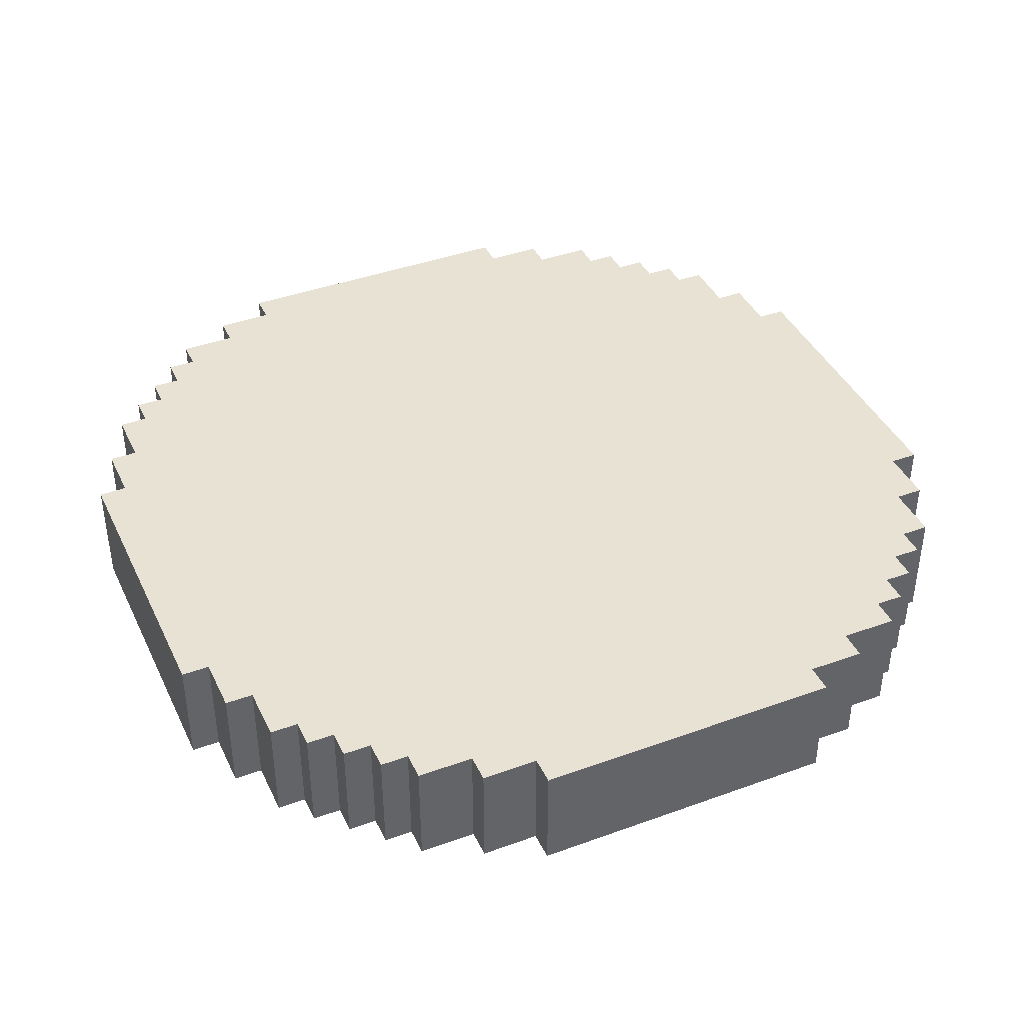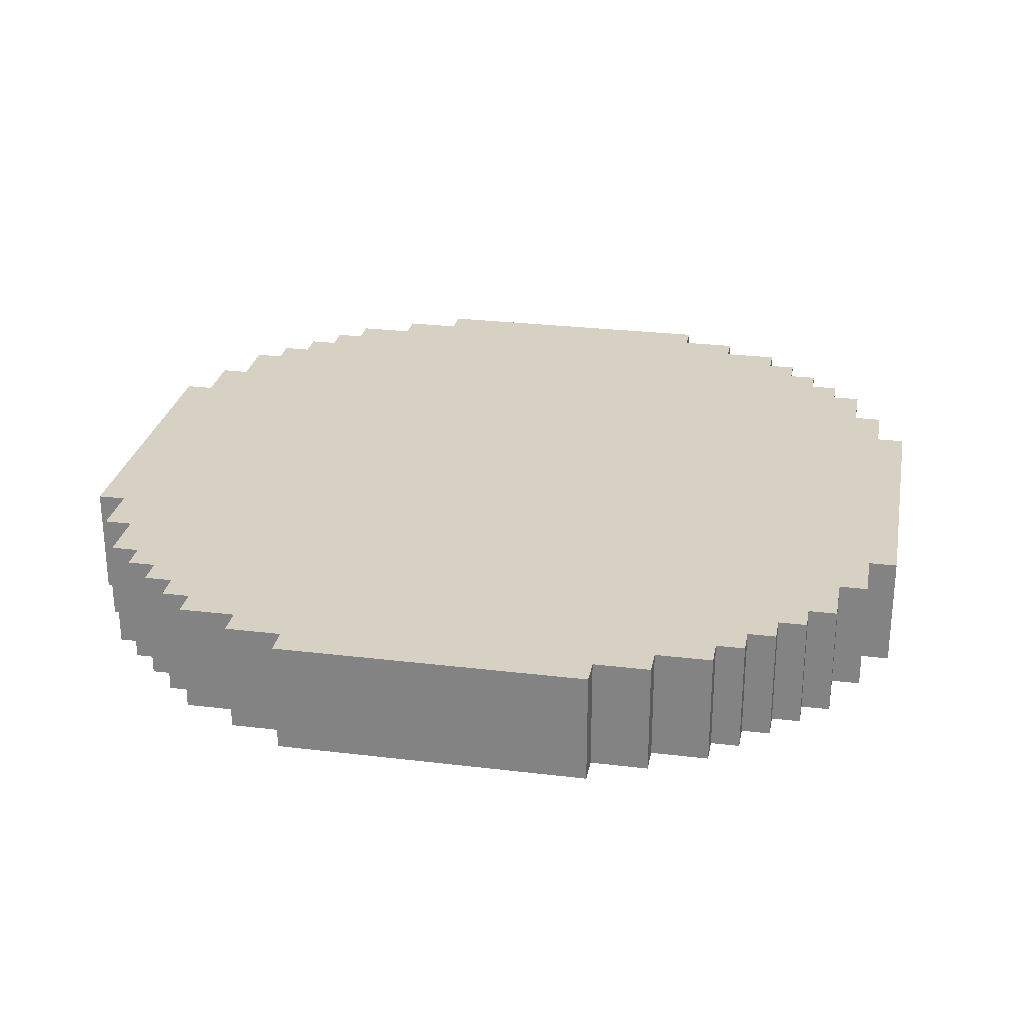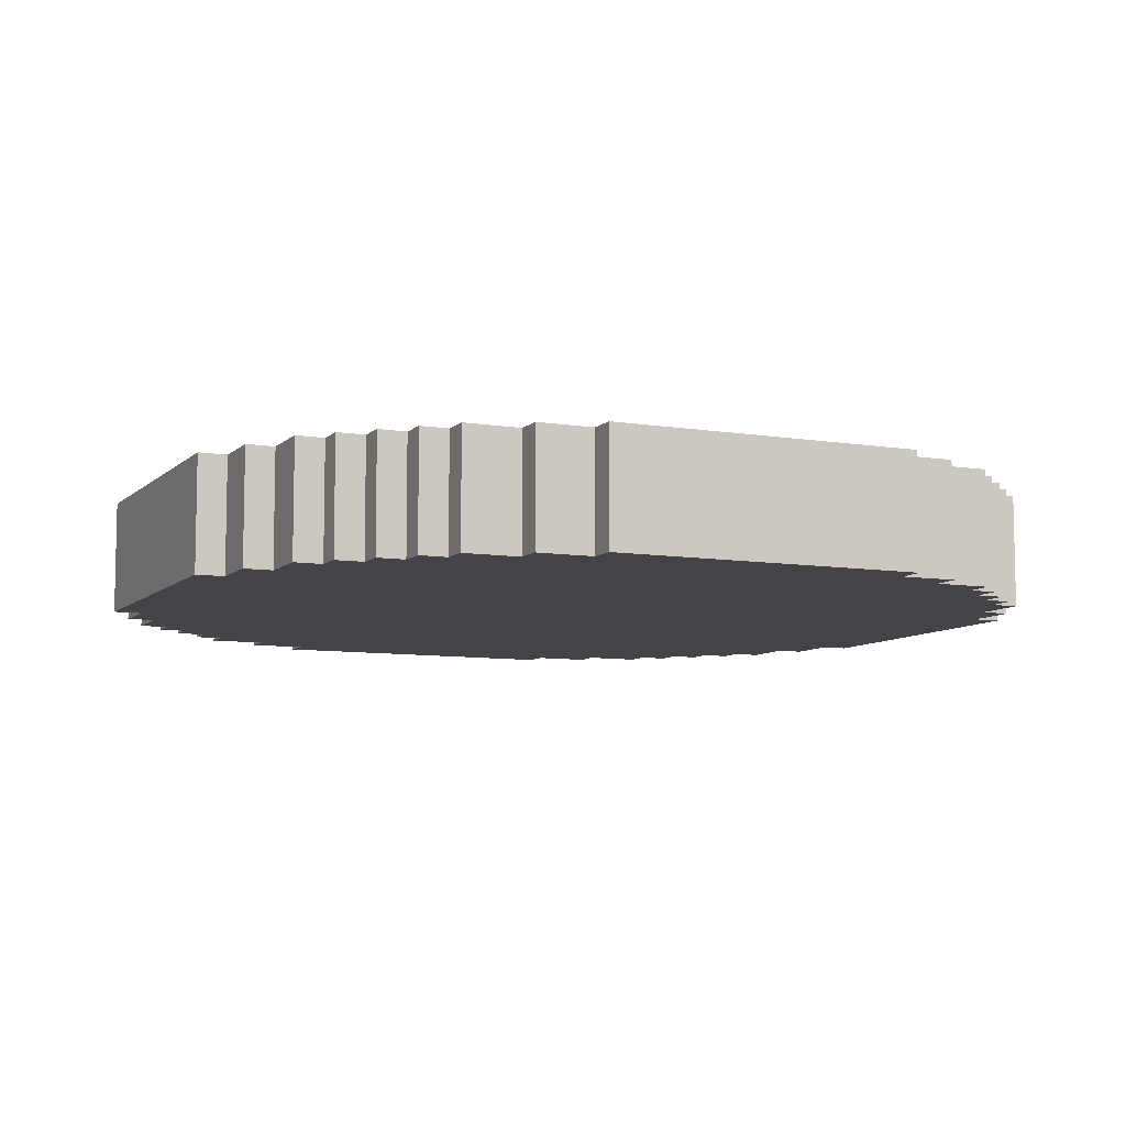
<metadata>
{"format":"obj","ext":"obj","renderer":"f3d","projection":"perspective","resolution":1024,"background":"white","views":[{"elev":40.9,"azim":-23.9,"up":"+Y"},{"elev":27.1,"azim":100.6,"up":"+Y"},{"elev":-8.1,"azim":-24.4,"up":"+Y"}]}
</metadata>
<code>
v -15.5 0 5.5
v -15.5 0 -5.5
v -15.5 4 5.5
v -15.5 4 -5.5
v -14.5 0 7.5
v -14.5 0 5.5
v -14.5 0 -5.5
v -14.5 0 -7.5
v -14.5 4 7.5
v -14.5 4 5.5
v -14.5 4 -5.5
v -14.5 4 -7.5
v -13.5 0 9.5
v -13.5 0 7.5
v -13.5 0 -7.5
v -13.5 0 -9.5
v -13.5 4 9.5
v -13.5 4 7.5
v -13.5 4 -7.5
v -13.5 4 -9.5
v -12.5 0 10.5
v -12.5 0 9.5
v -12.5 0 -9.5
v -12.5 0 -10.5
v -12.5 4 10.5
v -12.5 4 9.5
v -12.5 4 -9.5
v -12.5 4 -10.5
v -11.5 0 11.5
v -11.5 0 10.5
v -11.5 0 -10.5
v -11.5 0 -11.5
v -11.5 4 11.5
v -11.5 4 10.5
v -11.5 4 -10.5
v -11.5 4 -11.5
v -10.5 0 12.5
v -10.5 0 11.5
v -10.5 0 -11.5
v -10.5 0 -12.5
v -10.5 4 12.5
v -10.5 4 11.5
v -10.5 4 -11.5
v -10.5 4 -12.5
v -9.5 0 13.5
v -9.5 0 12.5
v -9.5 0 -12.5
v -9.5 0 -13.5
v -9.5 4 13.5
v -9.5 4 12.5
v -9.5 4 -12.5
v -9.5 4 -13.5
v -7.5 0 14.5
v -7.5 0 13.5
v -7.5 0 -13.5
v -7.5 0 -14.5
v -7.5 4 14.5
v -7.5 4 13.5
v -7.5 4 -13.5
v -7.5 4 -14.5
v -5.5 0 15.5
v -5.5 0 14.5
v -5.5 0 -14.5
v -5.5 0 -15.5
v -5.5 4 15.5
v -5.5 4 14.5
v -5.5 4 -14.5
v -5.5 4 -15.5
v 5.5 0 15.5
v 5.5 0 14.5
v 5.5 0 -14.5
v 5.5 0 -15.5
v 5.5 4 15.5
v 5.5 4 14.5
v 5.5 4 -14.5
v 5.5 4 -15.5
v 7.5 0 14.5
v 7.5 0 13.5
v 7.5 0 -13.5
v 7.5 0 -14.5
v 7.5 4 14.5
v 7.5 4 13.5
v 7.5 4 -13.5
v 7.5 4 -14.5
v 9.5 0 13.5
v 9.5 0 12.5
v 9.5 0 -12.5
v 9.5 0 -13.5
v 9.5 4 13.5
v 9.5 4 12.5
v 9.5 4 -12.5
v 9.5 4 -13.5
v 10.5 0 12.5
v 10.5 0 11.5
v 10.5 0 -11.5
v 10.5 0 -12.5
v 10.5 4 12.5
v 10.5 4 11.5
v 10.5 4 -11.5
v 10.5 4 -12.5
v 11.5 0 11.5
v 11.5 0 10.5
v 11.5 0 -10.5
v 11.5 0 -11.5
v 11.5 4 11.5
v 11.5 4 10.5
v 11.5 4 -10.5
v 11.5 4 -11.5
v 12.5 0 10.5
v 12.5 0 9.5
v 12.5 0 -9.5
v 12.5 0 -10.5
v 12.5 4 10.5
v 12.5 4 9.5
v 12.5 4 -9.5
v 12.5 4 -10.5
v 13.5 0 9.5
v 13.5 0 7.5
v 13.5 0 -7.5
v 13.5 0 -9.5
v 13.5 4 9.5
v 13.5 4 7.5
v 13.5 4 -7.5
v 13.5 4 -9.5
v 14.5 0 7.5
v 14.5 0 5.5
v 14.5 0 -5.5
v 14.5 0 -7.5
v 14.5 4 7.5
v 14.5 4 5.5
v 14.5 4 -5.5
v 14.5 4 -7.5
v 15.5 0 5.5
v 15.5 0 -5.5
v 15.5 4 5.5
v 15.5 4 -5.5
v -5.5 0 15.5
v -5.5 4 15.5
v 5.5 0 15.5
v 5.5 4 15.5
v -7.5 0 14.5
v -7.5 4 14.5
v -5.5 0 14.5
v -5.5 4 14.5
v 5.5 0 14.5
v 5.5 4 14.5
v 7.5 0 14.5
v 7.5 4 14.5
v -9.5 0 13.5
v -9.5 4 13.5
v -7.5 0 13.5
v -7.5 4 13.5
v 7.5 0 13.5
v 7.5 4 13.5
v 9.5 0 13.5
v 9.5 4 13.5
v -10.5 0 12.5
v -10.5 4 12.5
v -9.5 0 12.5
v -9.5 4 12.5
v 9.5 0 12.5
v 9.5 4 12.5
v 10.5 0 12.5
v 10.5 4 12.5
v -11.5 0 11.5
v -11.5 4 11.5
v -10.5 0 11.5
v -10.5 4 11.5
v 10.5 0 11.5
v 10.5 4 11.5
v 11.5 0 11.5
v 11.5 4 11.5
v -12.5 0 10.5
v -12.5 4 10.5
v -11.5 0 10.5
v -11.5 4 10.5
v 11.5 0 10.5
v 11.5 4 10.5
v 12.5 0 10.5
v 12.5 4 10.5
v -13.5 0 9.5
v -13.5 4 9.5
v -12.5 0 9.5
v -12.5 4 9.5
v 12.5 0 9.5
v 12.5 4 9.5
v 13.5 0 9.5
v 13.5 4 9.5
v -14.5 0 7.5
v -14.5 4 7.5
v -13.5 0 7.5
v -13.5 4 7.5
v 13.5 0 7.5
v 13.5 4 7.5
v 14.5 0 7.5
v 14.5 4 7.5
v -15.5 0 5.5
v -15.5 4 5.5
v -14.5 0 5.5
v -14.5 4 5.5
v 14.5 0 5.5
v 14.5 4 5.5
v 15.5 0 5.5
v 15.5 4 5.5
v -15.5 0 -5.5
v -15.5 4 -5.5
v -14.5 0 -5.5
v -14.5 4 -5.5
v 14.5 0 -5.5
v 14.5 4 -5.5
v 15.5 0 -5.5
v 15.5 4 -5.5
v -14.5 0 -7.5
v -14.5 4 -7.5
v -13.5 0 -7.5
v -13.5 4 -7.5
v 13.5 0 -7.5
v 13.5 4 -7.5
v 14.5 0 -7.5
v 14.5 4 -7.5
v -13.5 0 -9.5
v -13.5 4 -9.5
v -12.5 0 -9.5
v -12.5 4 -9.5
v 12.5 0 -9.5
v 12.5 4 -9.5
v 13.5 0 -9.5
v 13.5 4 -9.5
v -12.5 0 -10.5
v -12.5 4 -10.5
v -11.5 0 -10.5
v -11.5 4 -10.5
v 11.5 0 -10.5
v 11.5 4 -10.5
v 12.5 0 -10.5
v 12.5 4 -10.5
v -11.5 0 -11.5
v -11.5 4 -11.5
v -10.5 0 -11.5
v -10.5 4 -11.5
v 10.5 0 -11.5
v 10.5 4 -11.5
v 11.5 0 -11.5
v 11.5 4 -11.5
v -10.5 0 -12.5
v -10.5 4 -12.5
v -9.5 0 -12.5
v -9.5 4 -12.5
v 9.5 0 -12.5
v 9.5 4 -12.5
v 10.5 0 -12.5
v 10.5 4 -12.5
v -9.5 0 -13.5
v -9.5 4 -13.5
v -7.5 0 -13.5
v -7.5 4 -13.5
v 7.5 0 -13.5
v 7.5 4 -13.5
v 9.5 0 -13.5
v 9.5 4 -13.5
v -7.5 0 -14.5
v -7.5 4 -14.5
v -5.5 0 -14.5
v -5.5 4 -14.5
v 5.5 0 -14.5
v 5.5 4 -14.5
v 7.5 0 -14.5
v 7.5 4 -14.5
v -5.5 0 -15.5
v -5.5 4 -15.5
v 5.5 0 -15.5
v 5.5 4 -15.5
v -5.5 0 15.5
v 5.5 0 15.5
v -7.5 0 14.5
v -5.5 0 14.5
v 5.5 0 14.5
v 7.5 0 14.5
v -9.5 0 13.5
v -7.5 0 13.5
v 7.5 0 13.5
v 9.5 0 13.5
v -10.5 0 12.5
v -9.5 0 12.5
v 9.5 0 12.5
v 10.5 0 12.5
v -11.5 0 11.5
v -10.5 0 11.5
v 10.5 0 11.5
v 11.5 0 11.5
v -12.5 0 10.5
v -11.5 0 10.5
v 11.5 0 10.5
v 12.5 0 10.5
v -13.5 0 9.5
v -12.5 0 9.5
v 12.5 0 9.5
v 13.5 0 9.5
v -3.5 0 8.5
v 5.5 0 8.5
v -14.5 0 7.5
v -13.5 0 7.5
v -4.5 0 7.5
v -3.5 0 7.5
v 5.5 0 7.5
v 6.5 0 7.5
v 13.5 0 7.5
v 14.5 0 7.5
v -5.5 0 6.5
v -4.5 0 6.5
v 6.5 0 6.5
v 7.5 0 6.5
v -15.5 0 5.5
v -14.5 0 5.5
v -10.5 0 5.5
v -5.5 0 5.5
v 7.5 0 5.5
v 12.5 0 5.5
v 14.5 0 5.5
v 15.5 0 5.5
v -10.5 0 2.5
v -7.5 0 2.5
v 9.5 0 2.5
v 12.5 0 2.5
v -10.5 0 -1.5
v -7.5 0 -1.5
v 9.5 0 -1.5
v 12.5 0 -1.5
v -10.5 0 -4.5
v -6.5 0 -4.5
v 8.5 0 -4.5
v 12.5 0 -4.5
v -15.5 0 -5.5
v -14.5 0 -5.5
v -6.5 0 -5.5
v -5.5 0 -5.5
v 7.5 0 -5.5
v 8.5 0 -5.5
v 14.5 0 -5.5
v 15.5 0 -5.5
v -5.5 0 -6.5
v -4.5 0 -6.5
v 6.5 0 -6.5
v 7.5 0 -6.5
v -14.5 0 -7.5
v -13.5 0 -7.5
v -4.5 0 -7.5
v -3.5 0 -7.5
v 5.5 0 -7.5
v 6.5 0 -7.5
v 13.5 0 -7.5
v 14.5 0 -7.5
v -3.5 0 -8.5
v 5.5 0 -8.5
v -13.5 0 -9.5
v -12.5 0 -9.5
v 12.5 0 -9.5
v 13.5 0 -9.5
v -12.5 0 -10.5
v -11.5 0 -10.5
v 11.5 0 -10.5
v 12.5 0 -10.5
v -11.5 0 -11.5
v -10.5 0 -11.5
v 10.5 0 -11.5
v 11.5 0 -11.5
v -10.5 0 -12.5
v -9.5 0 -12.5
v 9.5 0 -12.5
v 10.5 0 -12.5
v -9.5 0 -13.5
v -7.5 0 -13.5
v 7.5 0 -13.5
v 9.5 0 -13.5
v -7.5 0 -14.5
v -5.5 0 -14.5
v 5.5 0 -14.5
v 7.5 0 -14.5
v -5.5 0 -15.5
v 5.5 0 -15.5
v -5.5 4 15.5
v 5.5 4 15.5
v -7.5 4 14.5
v -5.5 4 14.5
v 5.5 4 14.5
v 7.5 4 14.5
v -9.5 4 13.5
v -7.5 4 13.5
v 7.5 4 13.5
v 9.5 4 13.5
v -10.5 4 12.5
v -9.5 4 12.5
v 9.5 4 12.5
v 10.5 4 12.5
v -11.5 4 11.5
v -10.5 4 11.5
v 10.5 4 11.5
v 11.5 4 11.5
v -12.5 4 10.5
v -11.5 4 10.5
v 11.5 4 10.5
v 12.5 4 10.5
v -13.5 4 9.5
v -12.5 4 9.5
v 12.5 4 9.5
v 13.5 4 9.5
v -4.5 4 8.5
v 4.5 4 8.5
v -14.5 4 7.5
v -13.5 4 7.5
v -5.5 4 7.5
v -4.5 4 7.5
v 4.5 4 7.5
v 5.5 4 7.5
v 13.5 4 7.5
v 14.5 4 7.5
v -6.5 4 6.5
v -5.5 4 6.5
v 5.5 4 6.5
v 6.5 4 6.5
v -15.5 4 5.5
v -14.5 4 5.5
v -7.5 4 5.5
v -6.5 4 5.5
v 6.5 4 5.5
v 7.5 4 5.5
v 14.5 4 5.5
v 15.5 4 5.5
v -11.5 4 4.5
v -7.5 4 4.5
v 7.5 4 4.5
v 11.5 4 4.5
v -11.5 4 2.5
v -8.5 4 2.5
v 8.5 4 2.5
v 11.5 4 2.5
v -11.5 4 -2.5
v -8.5 4 -2.5
v 8.5 4 -2.5
v 10.5 4 -2.5
v -11.5 4 -4.5
v -7.5 4 -4.5
v 7.5 4 -4.5
v 10.5 4 -4.5
v -15.5 4 -5.5
v -14.5 4 -5.5
v -7.5 4 -5.5
v -6.5 4 -5.5
v 6.5 4 -5.5
v 7.5 4 -5.5
v 14.5 4 -5.5
v 15.5 4 -5.5
v -6.5 4 -6.5
v -5.5 4 -6.5
v 5.5 4 -6.5
v 6.5 4 -6.5
v -14.5 4 -7.5
v -13.5 4 -7.5
v -5.5 4 -7.5
v -4.5 4 -7.5
v 4.5 4 -7.5
v 5.5 4 -7.5
v 13.5 4 -7.5
v 14.5 4 -7.5
v -4.5 4 -8.5
v 4.5 4 -8.5
v -13.5 4 -9.5
v -12.5 4 -9.5
v 12.5 4 -9.5
v 13.5 4 -9.5
v -12.5 4 -10.5
v -11.5 4 -10.5
v 11.5 4 -10.5
v 12.5 4 -10.5
v -11.5 4 -11.5
v -10.5 4 -11.5
v 10.5 4 -11.5
v 11.5 4 -11.5
v -10.5 4 -12.5
v -9.5 4 -12.5
v 9.5 4 -12.5
v 10.5 4 -12.5
v -9.5 4 -13.5
v -7.5 4 -13.5
v 7.5 4 -13.5
v 9.5 4 -13.5
v -7.5 4 -14.5
v -5.5 4 -14.5
v 5.5 4 -14.5
v 7.5 4 -14.5
v -5.5 4 -15.5
v 5.5 4 -15.5
f 3 2 1
f 4 2 3
f 9 6 5
f 10 6 9
f 11 8 7
f 12 8 11
f 17 14 13
f 18 14 17
f 19 16 15
f 20 16 19
f 25 22 21
f 26 22 25
f 27 24 23
f 28 24 27
f 33 30 29
f 34 30 33
f 35 32 31
f 36 32 35
f 41 38 37
f 42 38 41
f 43 40 39
f 44 40 43
f 49 46 45
f 50 46 49
f 51 48 47
f 52 48 51
f 57 54 53
f 58 54 57
f 59 56 55
f 60 56 59
f 65 62 61
f 66 62 65
f 67 64 63
f 68 64 67
f 69 70 73
f 73 70 74
f 71 72 75
f 75 72 76
f 77 78 81
f 81 78 82
f 79 80 83
f 83 80 84
f 85 86 89
f 89 86 90
f 87 88 91
f 91 88 92
f 93 94 97
f 97 94 98
f 95 96 99
f 99 96 100
f 101 102 105
f 105 102 106
f 103 104 107
f 107 104 108
f 109 110 113
f 113 110 114
f 111 112 115
f 115 112 116
f 117 118 121
f 121 118 122
f 119 120 123
f 123 120 124
f 125 126 129
f 129 126 130
f 127 128 131
f 131 128 132
f 133 134 135
f 135 134 136
f 139 138 137
f 140 138 139
f 143 142 141
f 144 142 143
f 147 146 145
f 148 146 147
f 151 150 149
f 152 150 151
f 155 154 153
f 156 154 155
f 159 158 157
f 160 158 159
f 163 162 161
f 164 162 163
f 167 166 165
f 168 166 167
f 171 170 169
f 172 170 171
f 175 174 173
f 176 174 175
f 179 178 177
f 180 178 179
f 183 182 181
f 184 182 183
f 187 186 185
f 188 186 187
f 191 190 189
f 192 190 191
f 195 194 193
f 196 194 195
f 199 198 197
f 200 198 199
f 203 202 201
f 204 202 203
f 205 206 207
f 207 206 208
f 209 210 211
f 211 210 212
f 213 214 215
f 215 214 216
f 217 218 219
f 219 218 220
f 221 222 223
f 223 222 224
f 225 226 227
f 227 226 228
f 229 230 231
f 231 230 232
f 233 234 235
f 235 234 236
f 237 238 239
f 239 238 240
f 241 242 243
f 243 242 244
f 245 246 247
f 247 246 248
f 249 250 251
f 251 250 252
f 253 254 255
f 255 254 256
f 257 258 259
f 259 258 260
f 261 262 263
f 263 262 264
f 265 266 267
f 267 266 268
f 269 270 271
f 271 270 272
f 276 274 273
f 277 274 276
f 280 276 275
f 280 278 277
f 280 277 276
f 281 278 280
f 284 280 279
f 284 282 281
f 284 281 280
f 285 282 284
f 288 284 283
f 288 286 285
f 288 285 284
f 289 286 288
f 292 288 287
f 292 290 289
f 292 289 288
f 293 290 292
f 296 292 291
f 296 294 293
f 296 293 292
f 297 294 296
f 299 296 295
f 299 298 297
f 299 297 296
f 300 298 299
f 302 299 295
f 303 299 302
f 304 300 299
f 304 299 303
f 305 298 300
f 305 300 304
f 306 298 305
f 307 298 306
f 309 303 302
f 309 302 301
f 310 304 303
f 310 303 309
f 310 305 304
f 310 306 305
f 311 308 307
f 311 306 310
f 311 307 306
f 312 308 311
f 314 309 301
f 315 309 314
f 316 310 309
f 316 309 315
f 316 311 310
f 316 312 311
f 317 308 312
f 317 312 316
f 318 308 317
f 319 308 318
f 321 316 315
f 321 315 314
f 321 314 313
f 321 318 317
f 321 317 316
f 322 318 321
f 323 318 322
f 324 320 319
f 324 318 323
f 324 319 318
f 325 322 321
f 325 321 313
f 326 323 322
f 326 322 325
f 327 324 323
f 327 323 326
f 328 320 324
f 328 324 327
f 329 325 313
f 329 327 326
f 329 328 327
f 329 326 325
f 330 328 329
f 331 328 330
f 332 320 328
f 332 328 331
f 333 329 313
f 333 330 329
f 334 330 333
f 335 331 330
f 335 330 334
f 336 331 335
f 337 331 336
f 338 332 331
f 338 331 337
f 339 320 332
f 339 332 338
f 340 320 339
f 341 337 336
f 341 335 334
f 341 336 335
f 342 337 341
f 343 337 342
f 344 338 337
f 344 337 343
f 344 339 338
f 345 342 341
f 345 341 334
f 346 342 345
f 347 343 342
f 347 342 346
f 348 343 347
f 349 343 348
f 350 344 343
f 350 343 349
f 351 339 344
f 351 344 350
f 352 339 351
f 353 349 348
f 353 347 346
f 353 348 347
f 354 350 349
f 354 349 353
f 354 351 350
f 355 353 346
f 355 354 353
f 356 354 355
f 357 351 354
f 357 354 356
f 358 351 357
f 359 357 356
f 360 357 359
f 361 357 360
f 362 357 361
f 363 361 360
f 364 361 363
f 365 361 364
f 366 361 365
f 367 365 364
f 368 365 367
f 369 365 368
f 370 365 369
f 371 369 368
f 372 369 371
f 373 369 372
f 374 369 373
f 375 373 372
f 376 373 375
f 377 373 376
f 378 373 377
f 379 377 376
f 380 377 379
f 381 382 384
f 384 382 385
f 383 384 388
f 385 386 388
f 384 385 388
f 388 386 389
f 387 388 392
f 389 390 392
f 388 389 392
f 392 390 393
f 391 392 396
f 393 394 396
f 392 393 396
f 396 394 397
f 395 396 400
f 397 398 400
f 396 397 400
f 400 398 401
f 399 400 404
f 401 402 404
f 400 401 404
f 404 402 405
f 403 404 407
f 405 406 407
f 404 405 407
f 407 406 408
f 403 407 410
f 410 407 411
f 407 408 412
f 411 407 412
f 408 406 413
f 412 408 413
f 413 406 414
f 414 406 415
f 410 411 417
f 409 410 417
f 411 412 418
f 417 411 418
f 412 413 418
f 413 414 418
f 415 416 419
f 418 414 419
f 414 415 419
f 419 416 420
f 409 417 422
f 422 417 423
f 417 418 424
f 423 417 424
f 418 419 424
f 419 420 424
f 420 416 425
f 424 420 425
f 425 416 426
f 426 416 427
f 422 423 429
f 421 422 429
f 423 424 430
f 429 423 430
f 424 425 430
f 425 426 430
f 427 428 431
f 430 426 431
f 426 427 431
f 431 428 432
f 421 429 433
f 429 430 433
f 431 432 433
f 430 431 433
f 433 432 434
f 434 432 435
f 432 428 436
f 435 432 436
f 421 433 437
f 433 434 437
f 434 435 438
f 437 434 438
f 435 436 439
f 438 435 439
f 439 436 440
f 421 437 441
f 437 438 441
f 439 440 441
f 438 439 441
f 441 440 442
f 442 440 443
f 440 436 444
f 443 440 444
f 421 441 445
f 441 442 445
f 445 442 446
f 442 443 447
f 446 442 447
f 447 443 448
f 448 443 449
f 443 444 450
f 449 443 450
f 436 428 451
f 450 444 451
f 444 436 451
f 451 428 452
f 447 448 453
f 448 449 453
f 446 447 453
f 453 449 454
f 454 449 455
f 449 450 456
f 455 449 456
f 450 451 456
f 453 454 457
f 446 453 457
f 457 454 458
f 454 455 459
f 458 454 459
f 459 455 460
f 460 455 461
f 455 456 462
f 461 455 462
f 456 451 463
f 462 456 463
f 463 451 464
f 460 461 465
f 458 459 465
f 459 460 465
f 461 462 466
f 465 461 466
f 462 463 466
f 458 465 467
f 465 466 467
f 467 466 468
f 466 463 469
f 468 466 469
f 469 463 470
f 468 469 471
f 471 469 472
f 472 469 473
f 473 469 474
f 472 473 475
f 475 473 476
f 476 473 477
f 477 473 478
f 476 477 479
f 479 477 480
f 480 477 481
f 481 477 482
f 480 481 483
f 483 481 484
f 484 481 485
f 485 481 486
f 484 485 487
f 487 485 488
f 488 485 489
f 489 485 490
f 488 489 491
f 491 489 492

</code>
